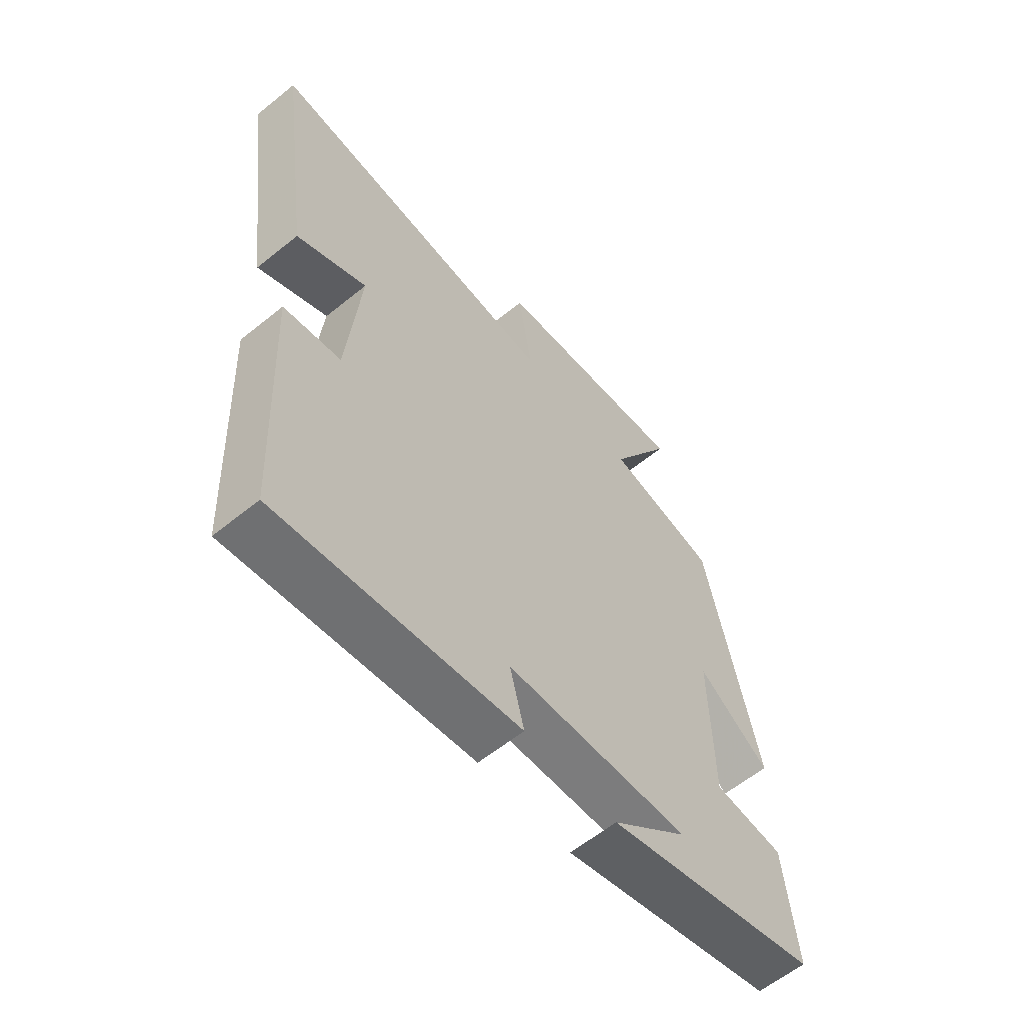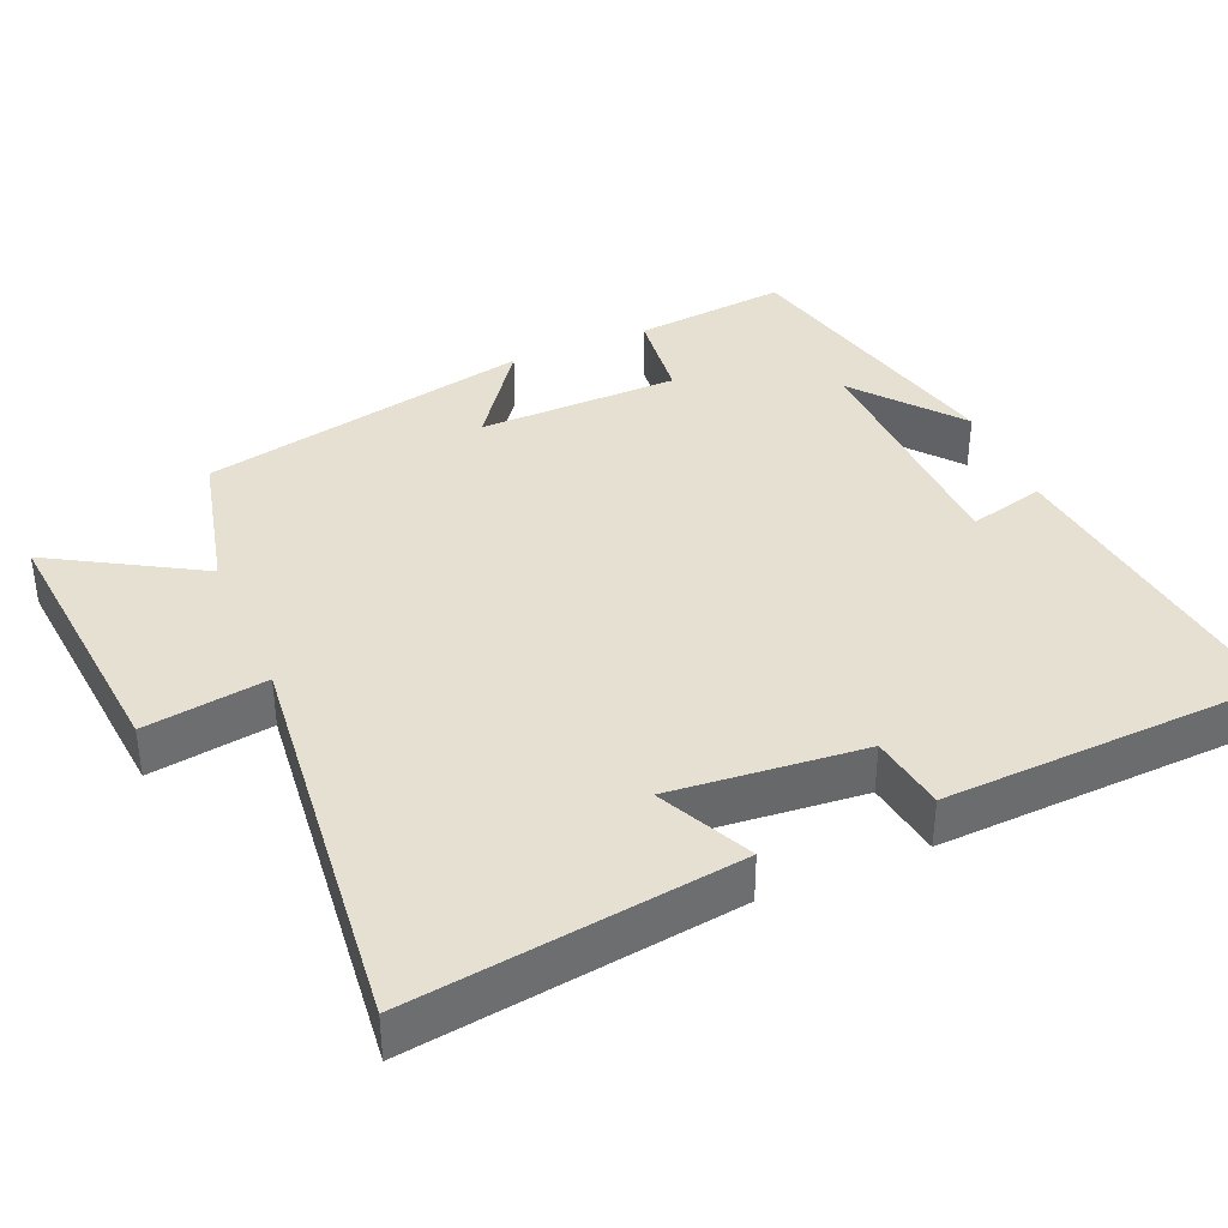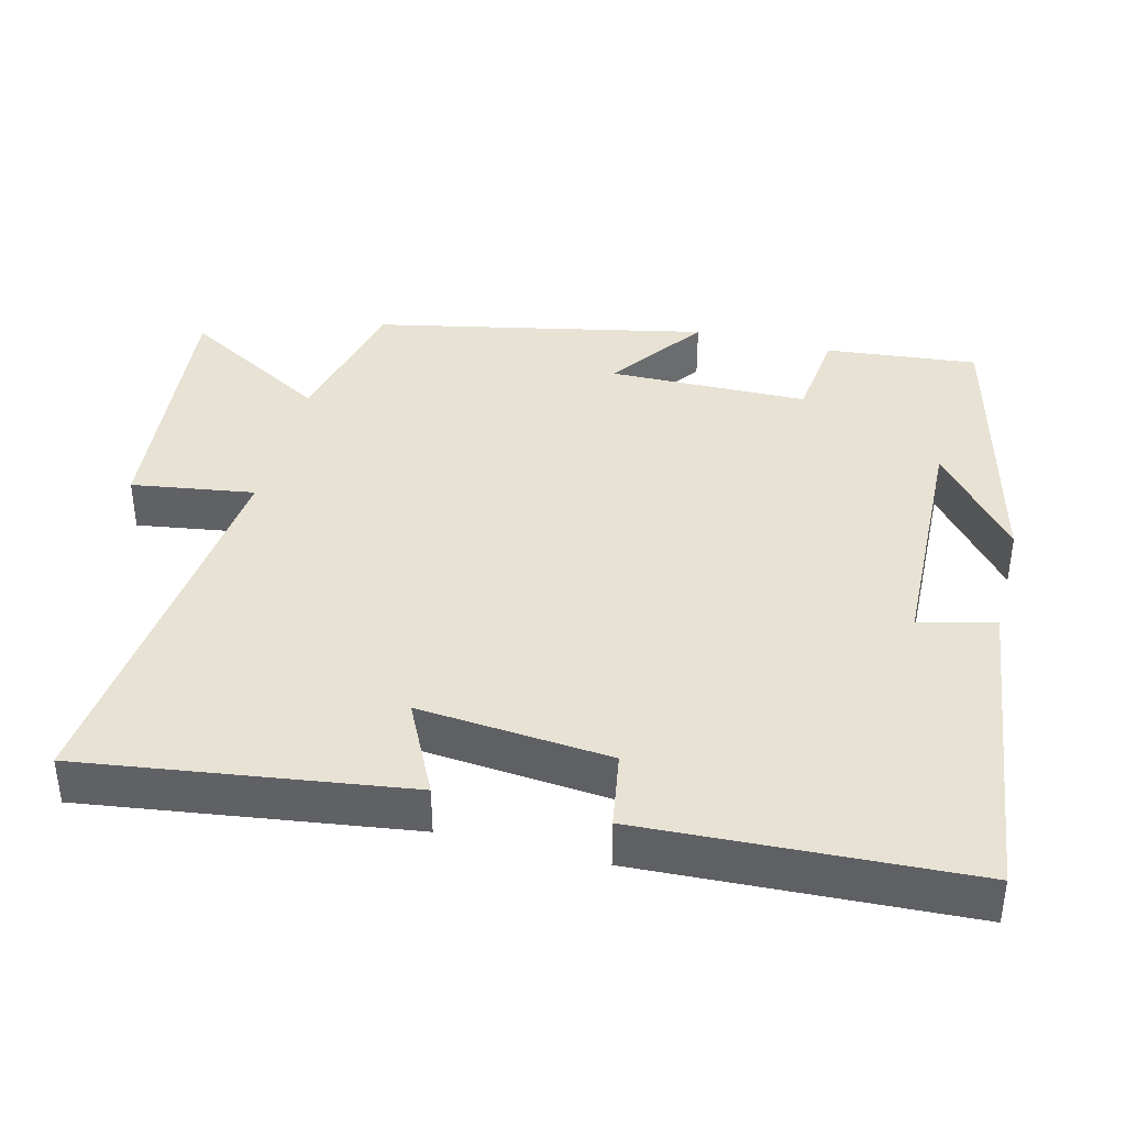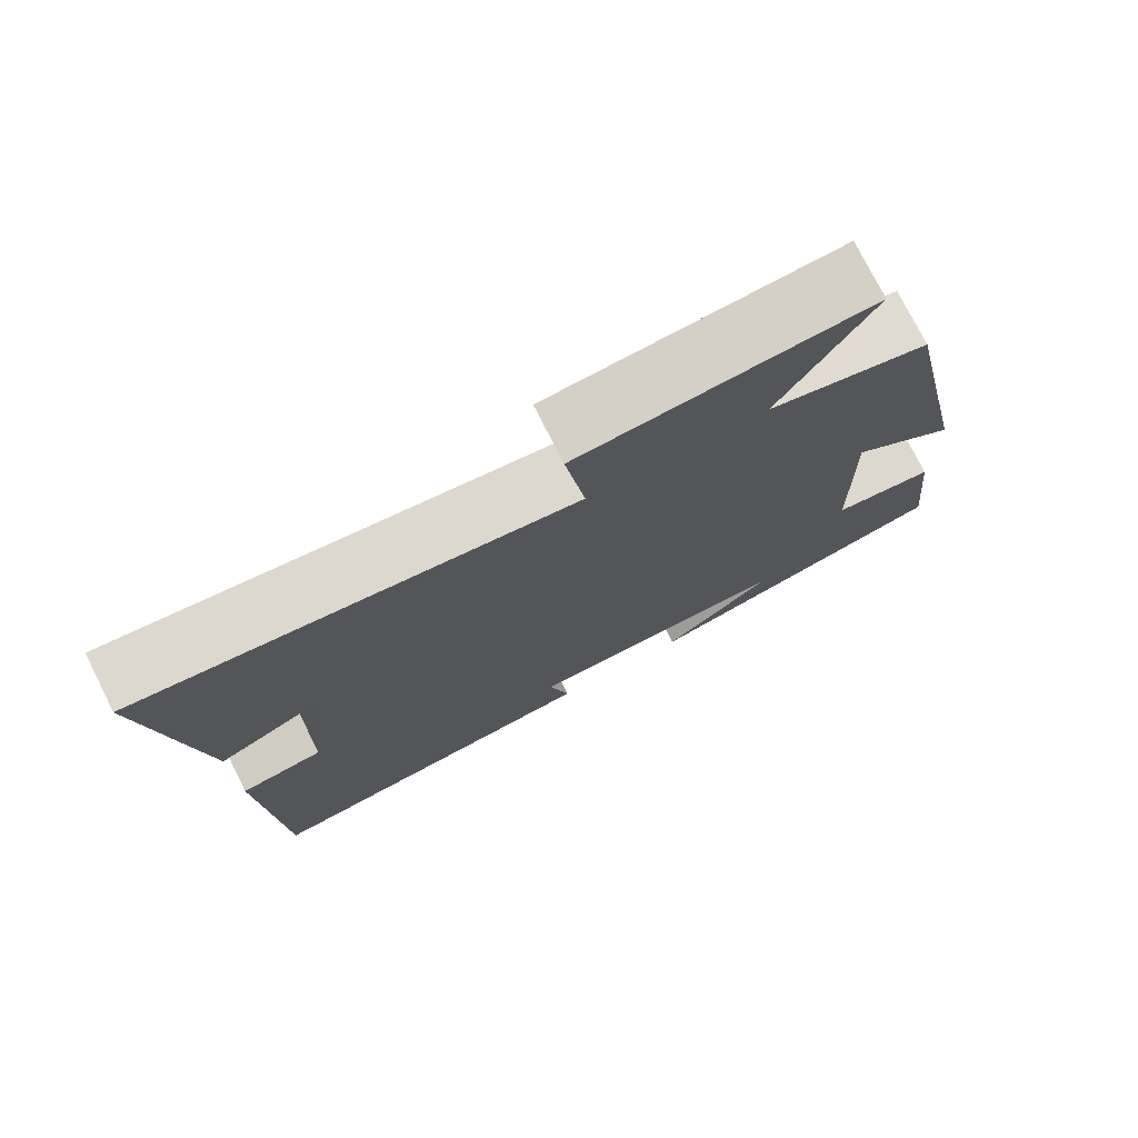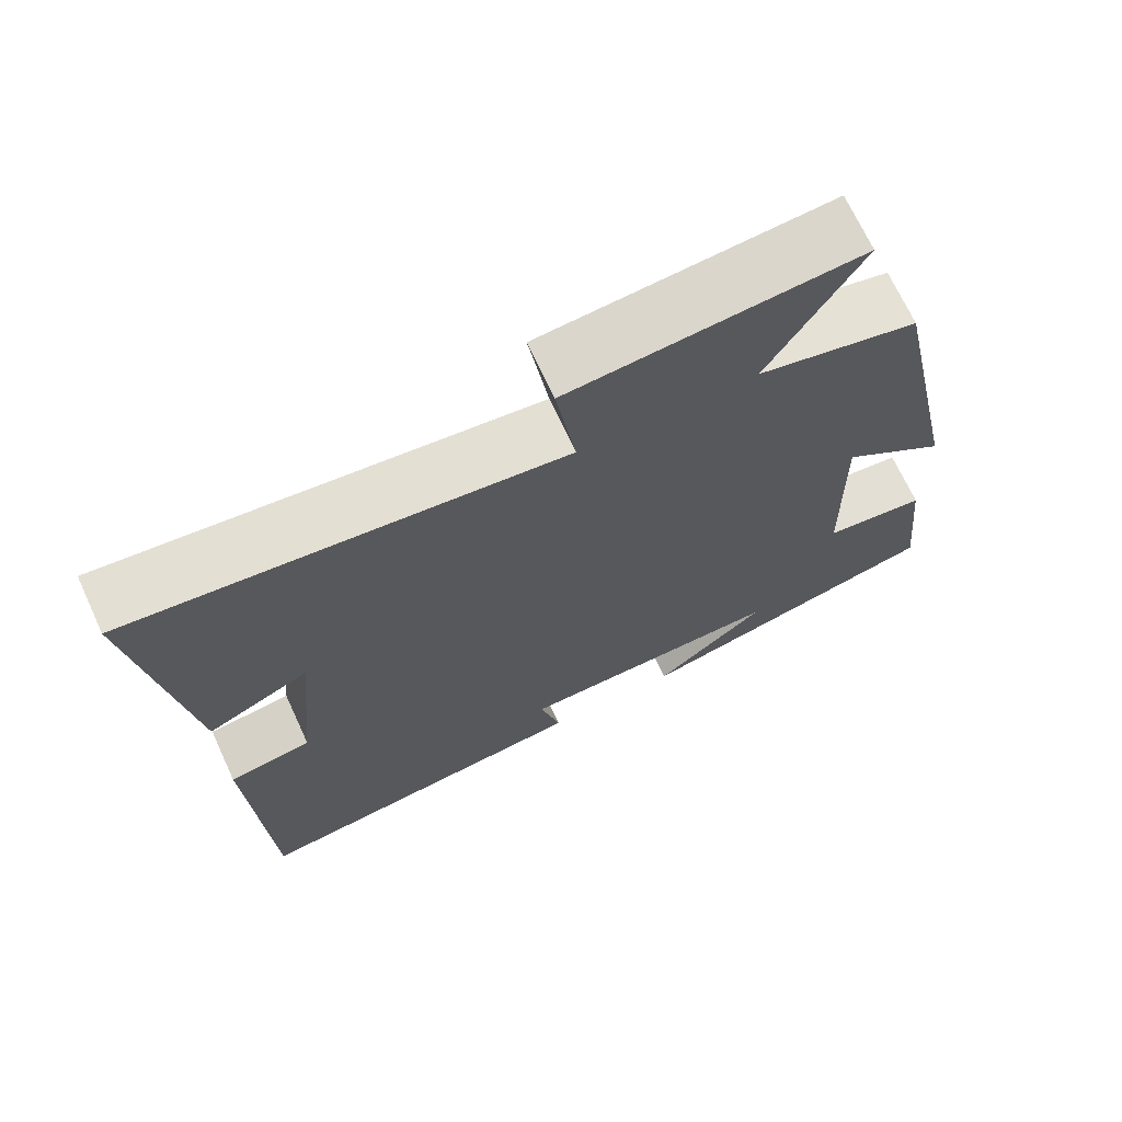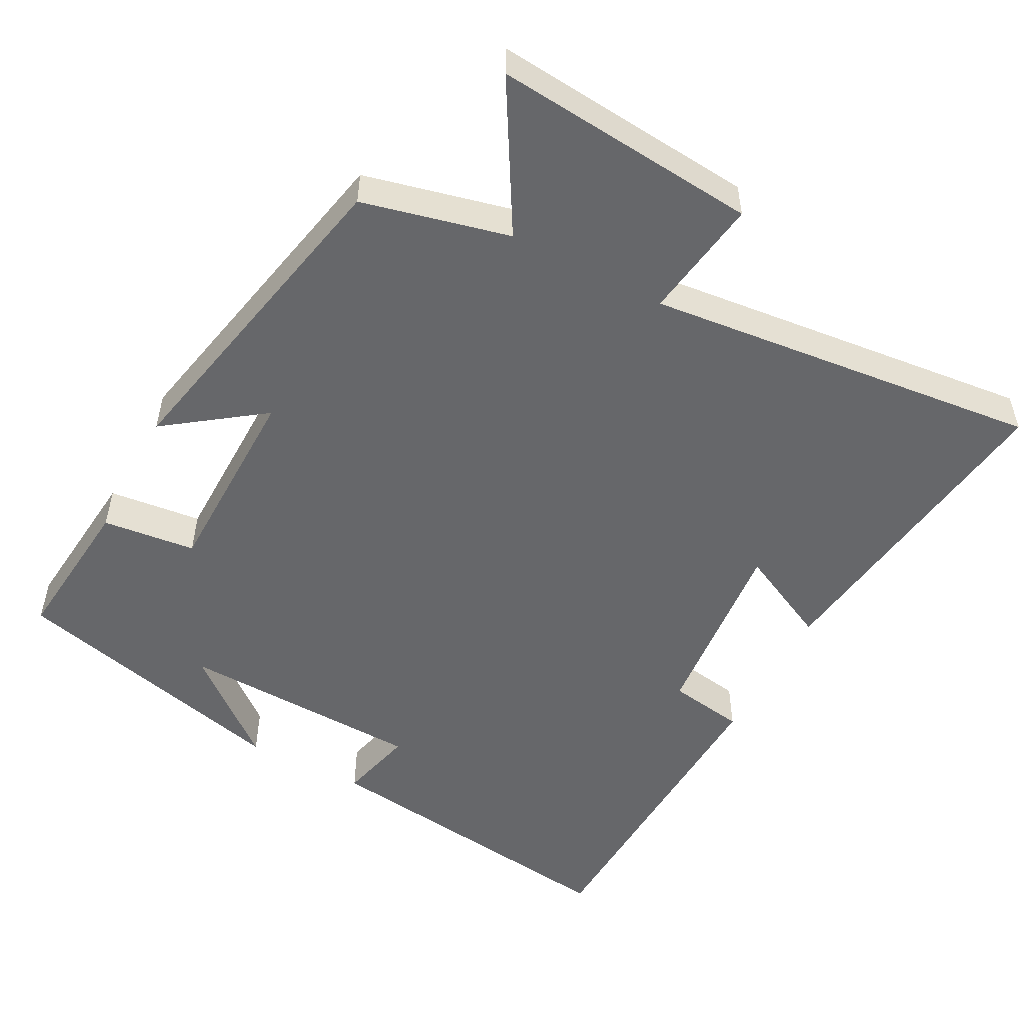
<metadata>
{"format":"obj","ext":"obj","renderer":"f3d","projection":"perspective","resolution":1024,"background":"white","views":[{"elev":-60.2,"azim":129.7,"up":"+Z"},{"elev":38.4,"azim":67.0,"up":"+Y"},{"elev":39.8,"azim":104.1,"up":"+Y"},{"elev":75.8,"azim":153.3,"up":"+Z"},{"elev":69.8,"azim":155.2,"up":"+Z"},{"elev":-52.2,"azim":-27.8,"up":"+Y"}]}
</metadata>
<code>
v -0.521 0.07 -0.402
v -0.5 0.07 -0.193
v -0.372 0.07 -0.179
v -0.368 0.07 0.095
v -0.5 0.07 -0.001
v -0.406 0.07 0.452
v -0.204 0.07 0.5
v -0.321 0.07 0.702
v 0.043 0.07 0.668
v 0.018 0.07 0.5
v 0.561 0.07 0.557
v 0.5 0.07 0.111
v 0.371 0.07 0.174
v 0.395 0.07 -0.09
v 0.5 0.07 -0.107
v 0.479 0.07 -0.557
v 0.04 0.07 -0.5
v 0.066 0.07 -0.396
v -0.27 0.07 -0.384
v -0.13 0.07 -0.5
v -0.521 0 -0.402
v -0.5 0 -0.193
v -0.372 0 -0.179
v -0.368 0 0.095
v -0.5 0 -0.001
v -0.406 0 0.452
v -0.204 0 0.5
v -0.321 0 0.702
v 0.043 0 0.668
v 0.018 0 0.5
v 0.561 0 0.557
v 0.5 0 0.111
v 0.371 0 0.174
v 0.395 0 -0.09
v 0.5 0 -0.107
v 0.479 0 -0.557
v 0.04 0 -0.5
v 0.066 0 -0.396
v -0.27 0 -0.384
v -0.13 0 -0.5
f 19 20 1
f 15 16 17 18
f 14 15 18 19
f 13 14 19 1
f 10 11 12 13
f 7 8 9 10
f 4 5 6 7
f 3 4 7 10
f 1 2 3
f 13 1 3
f 3 10 13
f 21 40 39
f 38 37 36 35
f 39 38 35 34
f 21 39 34 33
f 33 32 31 30
f 30 29 28 27
f 27 26 25 24
f 30 27 24 23
f 23 22 21
f 23 21 33
f 33 30 23
f 1 21 22 2
f 2 22 23 3
f 3 23 24 4
f 4 24 25 5
f 5 25 26 6
f 6 26 27 7
f 7 27 28 8
f 8 28 29 9
f 9 29 30 10
f 10 30 31 11
f 11 31 32 12
f 12 32 33 13
f 13 33 34 14
f 14 34 35 15
f 15 35 36 16
f 16 36 37 17
f 17 37 38 18
f 18 38 39 19
f 19 39 40 20
f 20 40 21 1

</code>
